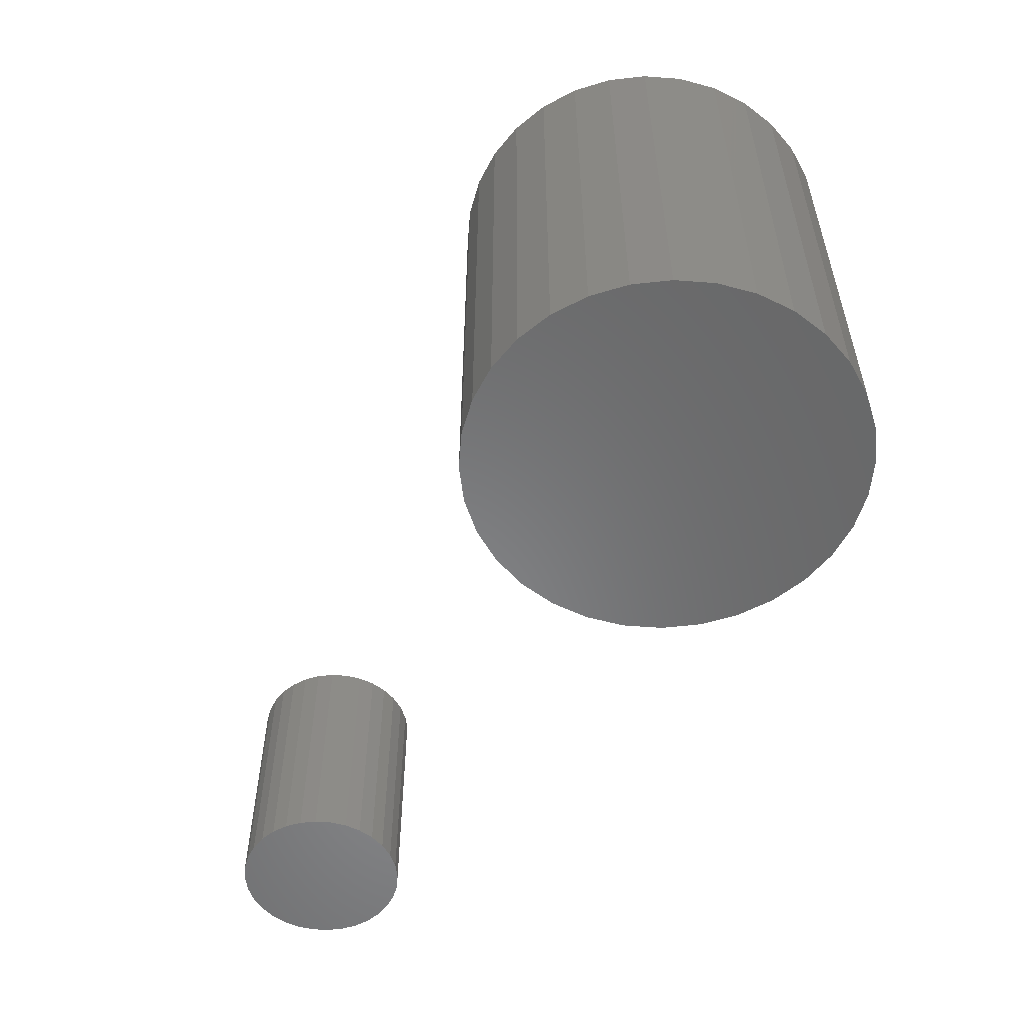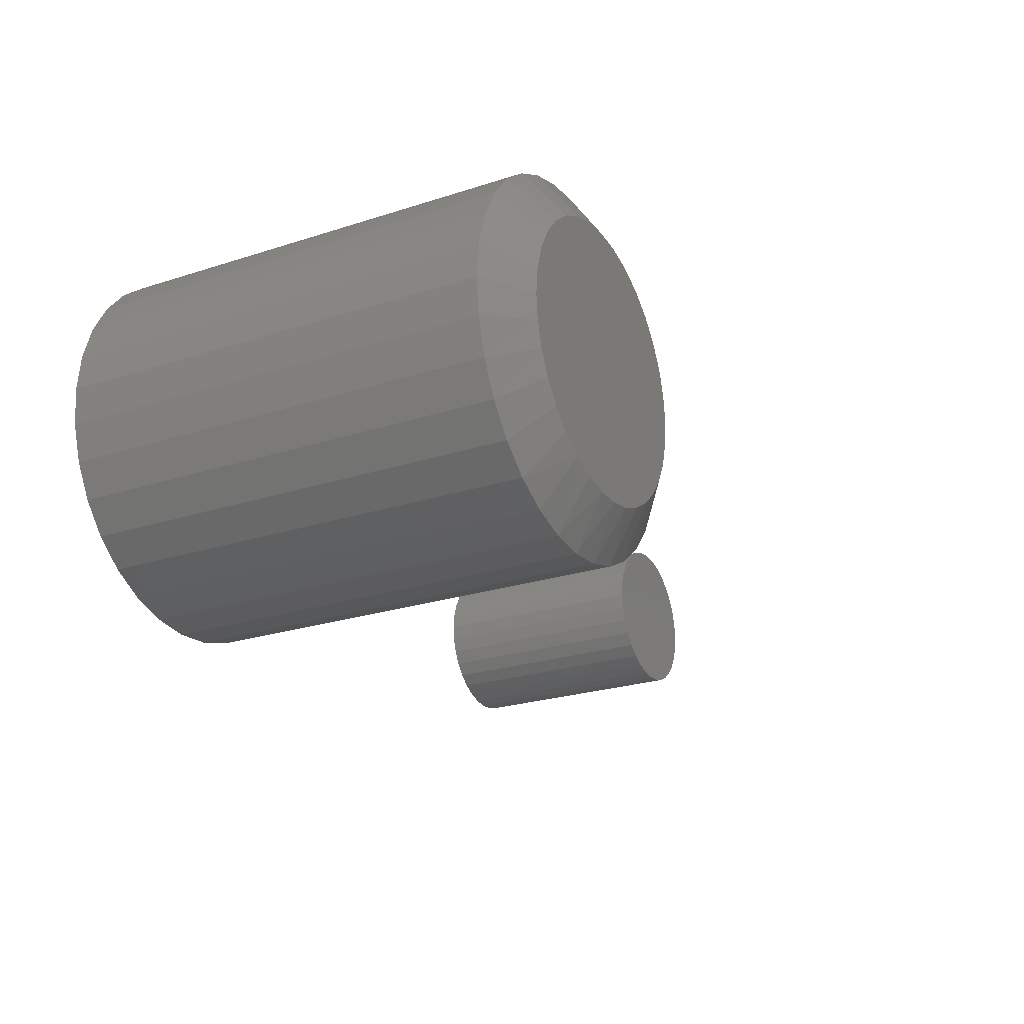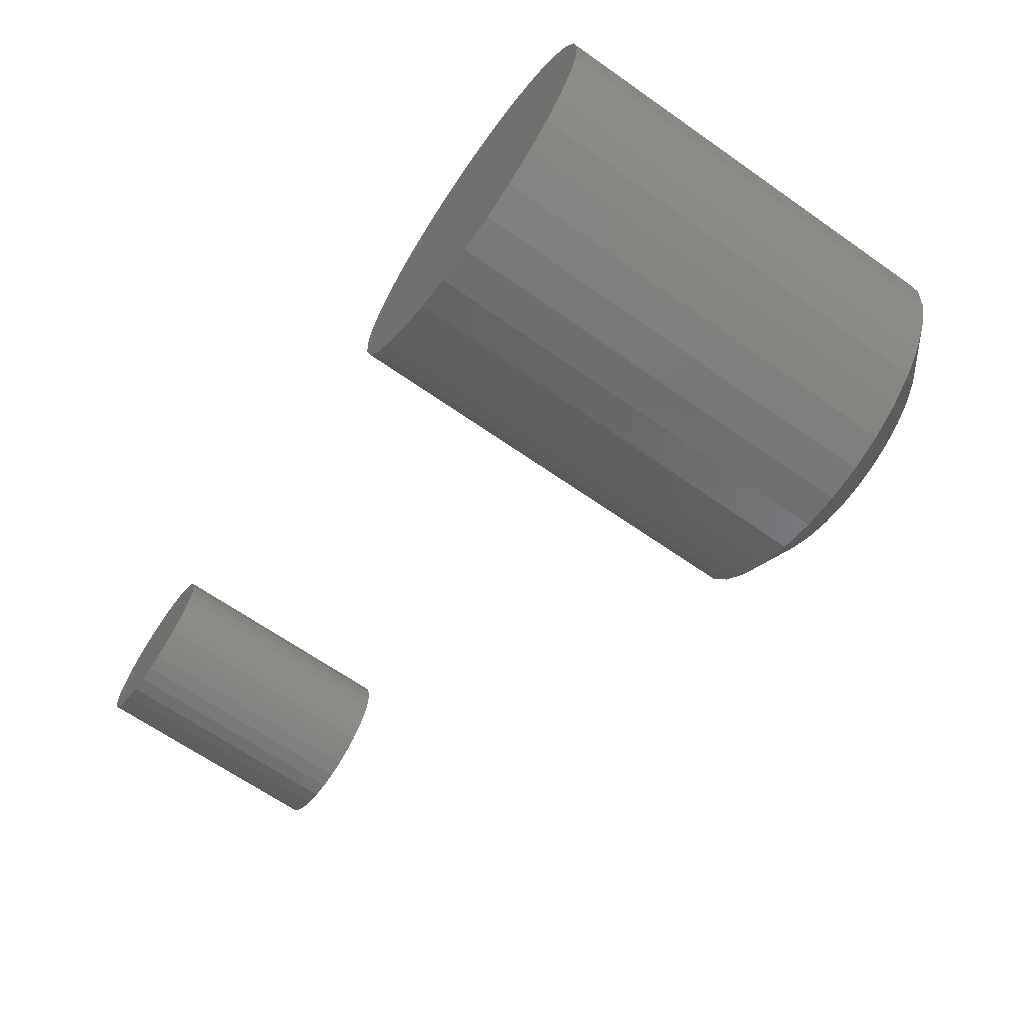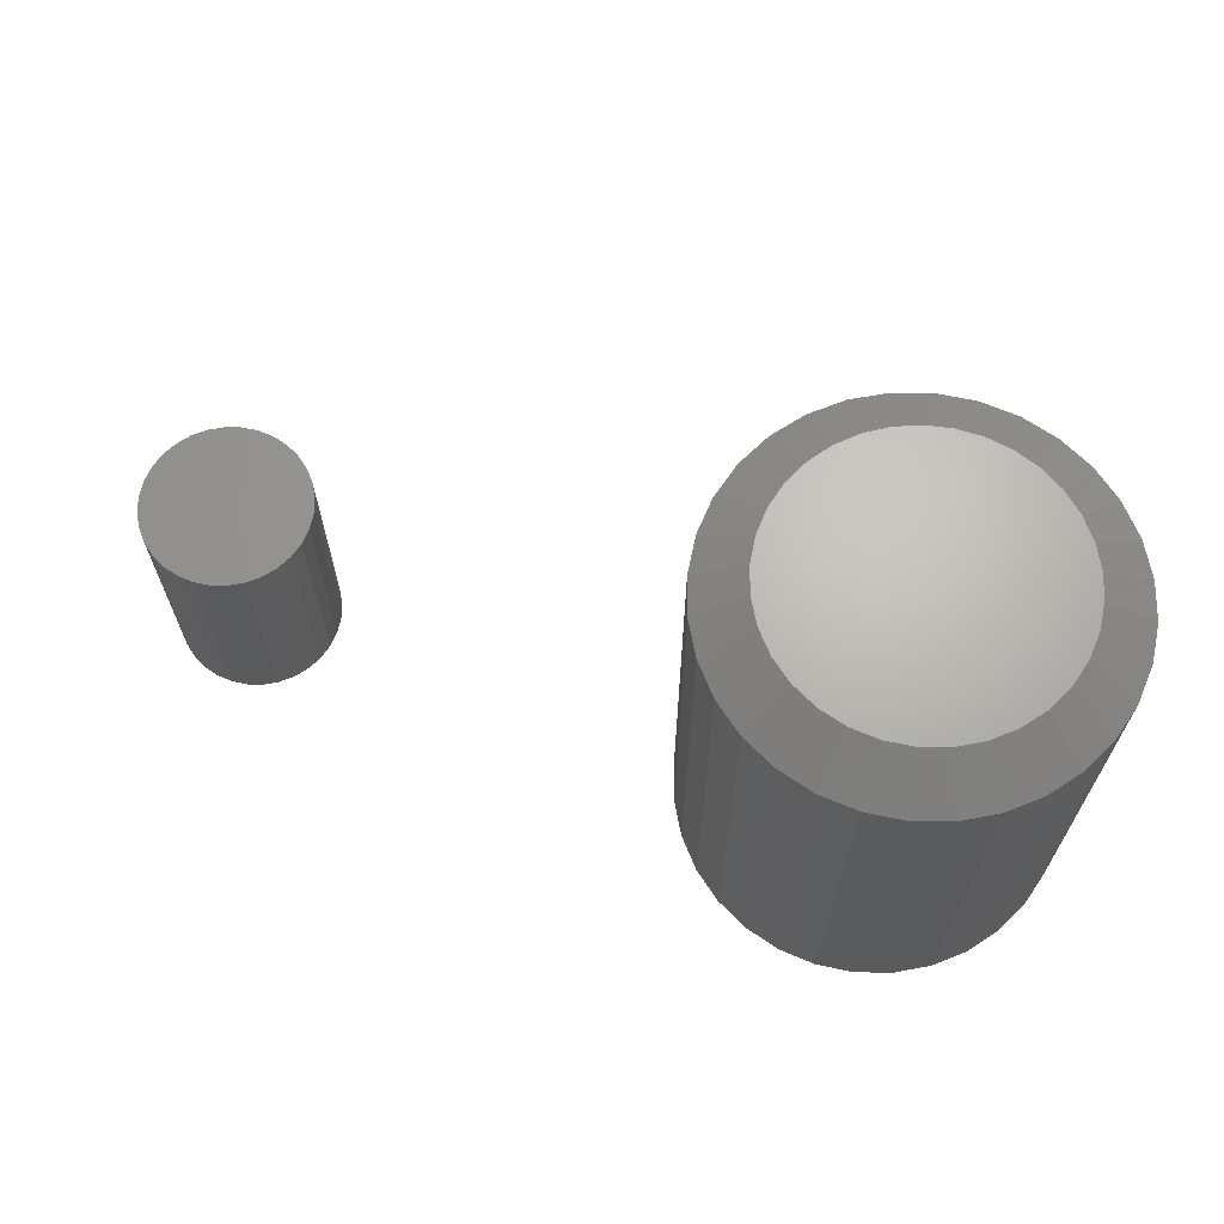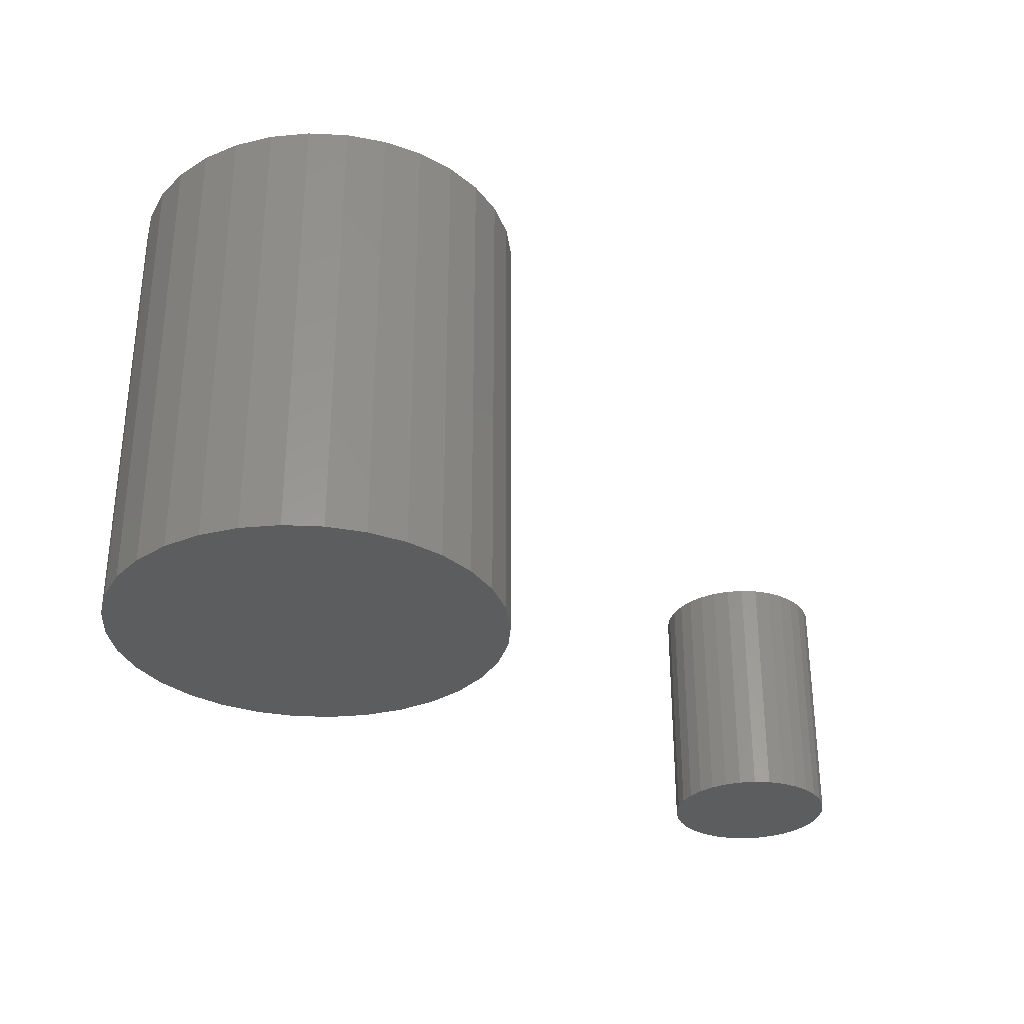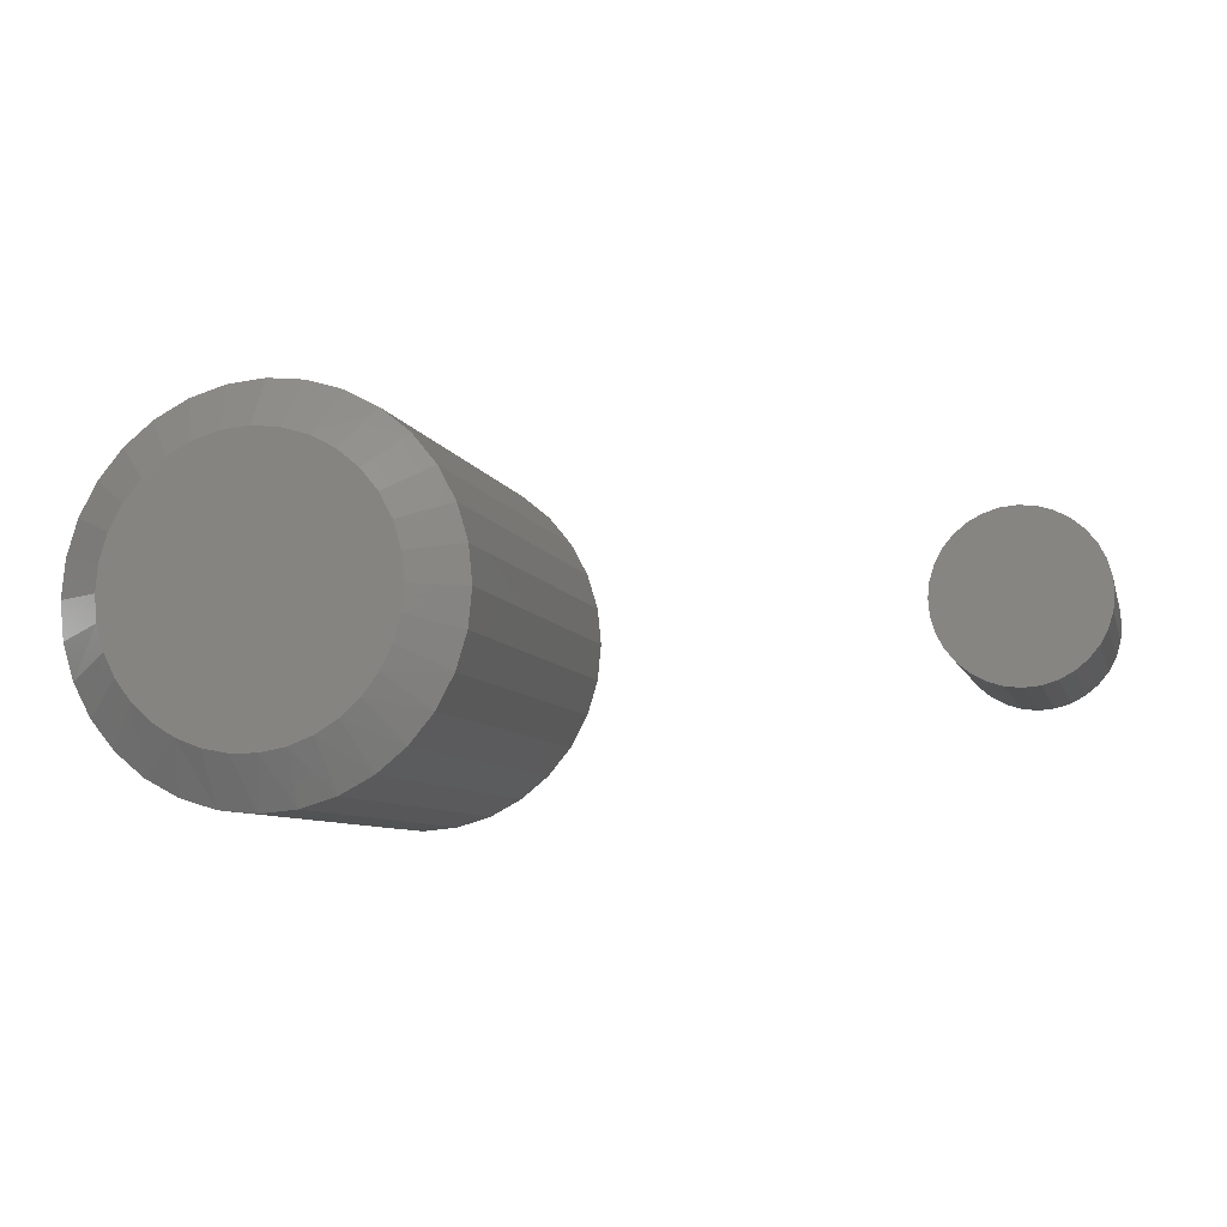
<metadata>
{"format":"stl","ext":"stl","renderer":"f3d","projection":"perspective","resolution":1024,"background":"white","views":[{"elev":-54.8,"azim":-122.7,"up":"+Z"},{"elev":-24.4,"azim":-62.1,"up":"+Y"},{"elev":-66.6,"azim":-125.0,"up":"+Y"},{"elev":66.1,"azim":-162.5,"up":"+Z"},{"elev":-31.3,"azim":-43.2,"up":"+Z"},{"elev":-7.4,"azim":13.9,"up":"+Y"}]}
</metadata>
<code>
# stl→obj: 161 verts, 314 faces
v -0.02778 0.1287 0.4531
v 0.02465 0.1287 0.4531
v -0.001562 0.1313 0.4531
v -0.05299 0.121 0.4531
v 0.04986 0.121 0.4531
v 0.05833 -0.1234 0.4531
v -0.03834 -0.1324 0.4531
v 0.03521 -0.1324 0.4531
v -0.01396 -0.1369 0.4531
v 0.01084 -0.1369 0.4531
v 0.07309 0.1086 0.4531
v -0.07622 0.1086 0.4531
v 0.09346 0.09189 0.4531
v -0.09658 0.09189 0.4531
v 0.1102 0.07153 0.4531
v -0.1133 0.07153 0.4531
v 0.1226 0.0483 0.4531
v -0.1257 0.0483 0.4531
v 0.1302 0.02309 0.4531
v -0.1334 0.02309 0.4531
v 0.1328 -0.003125 0.4531
v -0.1359 -0.003125 0.4531
v 0.1305 -0.02782 0.4531
v -0.1336 -0.02782 0.4531
v 0.1237 -0.05167 0.4531
v -0.1269 -0.05167 0.4531
v 0.1127 -0.07386 0.4531
v -0.1158 -0.07386 0.4531
v 0.09774 -0.09365 0.4531
v -0.1009 -0.09365 0.4531
v 0.07942 -0.1104 0.4531
v -0.08254 -0.1104 0.4531
v -0.06146 -0.1234 0.4531
v 0.1797 -0.003125 0
v 0.1797 -0.003125 0.4219
v 0.1762 -0.03849 0
v 0.1762 -0.03849 0.4219
v 0.1659 -0.07249 0
v 0.1659 -0.07249 0.4219
v 0.1491 -0.1038 0
v 0.1491 -0.1038 0.4219
v 0.1266 -0.1313 0
v 0.1266 -0.1313 0.4219
v 0.09913 -0.1538 0
v 0.09913 -0.1538 0.4219
v 0.0678 -0.1706 0
v 0.0678 -0.1706 0.4219
v 0.0338 -0.1809 0
v 0.0338 -0.1809 0.4219
v -0.001563 -0.1844 0
v -0.001563 -0.1844 0.4219
v -0.03692 -0.1809 0
v -0.03692 -0.1809 0.4219
v -0.07092 -0.1706 0
v -0.07092 -0.1706 0.4219
v -0.1023 -0.1538 0
v -0.1023 -0.1538 0.4219
v -0.1297 -0.1313 0
v -0.1297 -0.1313 0.4219
v -0.1523 -0.1038 0
v -0.1523 -0.1038 0.4219
v -0.169 -0.07249 0
v -0.169 -0.07249 0.4219
v -0.1793 -0.03849 0
v -0.1793 -0.03849 0.4219
v -0.1828 -0.003125 0
v -0.1828 -0.003125 0.4219
v -0.1793 0.03224 0
v -0.1793 0.03224 0.4219
v -0.169 0.06624 0
v -0.169 0.06624 0.4219
v -0.1523 0.09757 0
v -0.1523 0.09757 0.4219
v -0.1297 0.125 0
v -0.1297 0.125 0.4219
v -0.1023 0.1476 0
v -0.1023 0.1476 0.4219
v -0.07092 0.1643 0
v -0.07092 0.1643 0.4219
v -0.03692 0.1746 0
v -0.03692 0.1746 0.4219
v -0.001563 0.1781 0
v -0.001563 0.1781 0.4219
v 0.0338 0.1746 0
v 0.0338 0.1746 0.4219
v 0.0678 0.1643 0
v 0.0678 0.1643 0.4219
v 0.09913 0.1476 0
v 0.09913 0.1476 0.4219
v 0.1266 0.125 0
v 0.1266 0.125 0.4219
v 0.1491 0.09757 0
v 0.1491 0.09757 0.4219
v 0.1659 0.06624 0
v 0.1659 0.06624 0.4219
v 0.1762 0.03224 0
v 0.1762 0.03224 0.4219
v 0.5863 0.07721 0.2266
v 0.6167 0.07721 0.2266
v 0.6015 0.0787 0.2266
v 0.5717 0.07278 0.2266
v 0.6313 0.07278 0.2266
v 0.5583 0.06559 0.2266
v 0.6447 0.06559 0.2266
v 0.5465 0.05591 0.2266
v 0.6565 0.05591 0.2266
v 0.6565 -0.05411 0.2266
v 0.5583 -0.06378 0.2266
v 0.6447 -0.06378 0.2266
v 0.5717 -0.07097 0.2266
v 0.6313 -0.07097 0.2266
v 0.5863 -0.0754 0.2266
v 0.6167 -0.0754 0.2266
v 0.6015 -0.07689 0.2266
v 0.6662 0.04413 0.2266
v 0.5368 0.04413 0.2266
v 0.6734 0.03068 0.2266
v 0.5296 0.03068 0.2266
v 0.6778 0.01608 0.2266
v 0.5252 0.01608 0.2266
v 0.6793 0.0009046 0.2266
v 0.5237 0.0009046 0.2266
v 0.6778 -0.01427 0.2266
v 0.5252 -0.01427 0.2266
v 0.6734 -0.02887 0.2266
v 0.5296 -0.02887 0.2266
v 0.6662 -0.04232 0.2266
v 0.5368 -0.04232 0.2266
v 0.5465 -0.05411 0.2266
v 0.6015 0.0787 0
v 0.6167 0.07721 0
v 0.5863 0.07721 0
v 0.5717 0.07278 0
v 0.6313 0.07278 0
v 0.5583 0.06559 0
v 0.6447 0.06559 0
v 0.5465 0.05591 0
v 0.6565 0.05591 0
v 0.6447 -0.06378 0
v 0.5583 -0.06378 0
v 0.6565 -0.05411 0
v 0.5717 -0.07097 0
v 0.6313 -0.07097 0
v 0.5863 -0.0754 0
v 0.6167 -0.0754 0
v 0.6015 -0.07689 0
v 0.5465 -0.05411 0
v 0.5368 -0.04232 0
v 0.6662 -0.04232 0
v 0.5296 -0.02887 0
v 0.6734 -0.02887 0
v 0.5252 -0.01427 0
v 0.6778 -0.01427 0
v 0.5237 0.0009046 0
v 0.6793 0.0009046 0
v 0.5252 0.01608 0
v 0.6778 0.01608 0
v 0.5296 0.03068 0
v 0.6734 0.03068 0
v 0.5368 0.04413 0
v 0.6662 0.04413 0
f 1 2 3
f 2 1 4
f 2 4 5
f 6 7 8
f 8 7 9
f 8 9 10
f 5 4 11
f 11 4 12
f 11 12 13
f 13 12 14
f 13 14 15
f 15 14 16
f 15 16 17
f 17 16 18
f 17 18 19
f 19 18 20
f 19 20 21
f 21 20 22
f 21 22 23
f 23 22 24
f 23 24 25
f 25 24 26
f 25 26 27
f 27 26 28
f 27 28 29
f 29 28 30
f 29 30 31
f 31 30 32
f 31 32 6
f 6 32 33
f 6 33 7
f 34 35 36
f 36 35 37
f 36 37 38
f 38 37 39
f 38 39 40
f 40 39 41
f 40 41 42
f 42 41 43
f 42 43 44
f 44 43 45
f 44 45 46
f 46 45 47
f 46 47 48
f 48 47 49
f 48 49 50
f 50 49 51
f 50 51 52
f 52 51 53
f 52 53 54
f 54 53 55
f 54 55 56
f 56 55 57
f 56 57 58
f 58 57 59
f 58 59 60
f 60 59 61
f 60 61 62
f 62 61 63
f 62 63 64
f 64 63 65
f 64 65 66
f 66 65 67
f 66 67 68
f 68 67 69
f 68 69 70
f 70 69 71
f 70 71 72
f 72 71 73
f 72 73 74
f 74 73 75
f 74 75 76
f 76 75 77
f 76 77 78
f 78 77 79
f 78 79 80
f 80 79 81
f 80 81 82
f 82 81 83
f 82 83 84
f 84 83 85
f 84 85 86
f 86 85 87
f 86 87 88
f 88 87 89
f 88 89 90
f 90 89 91
f 90 91 92
f 92 91 93
f 92 93 94
f 94 93 95
f 94 95 96
f 96 95 97
f 96 97 34
f 34 97 35
f 13 89 11
f 81 79 1
f 1 79 4
f 71 16 73
f 16 71 18
f 18 71 69
f 18 69 20
f 20 69 67
f 20 67 22
f 17 93 15
f 93 17 95
f 95 17 19
f 95 19 97
f 97 19 21
f 97 21 35
f 89 13 91
f 91 13 15
f 91 15 93
f 85 5 87
f 87 5 11
f 87 11 89
f 5 85 2
f 2 85 83
f 2 83 3
f 3 83 81
f 3 81 1
f 75 12 77
f 77 12 4
f 77 4 79
f 12 75 14
f 14 75 73
f 14 73 16
f 55 53 33
f 33 57 55
f 53 51 9
f 7 53 9
f 7 33 53
f 49 47 8
f 10 49 8
f 10 51 49
f 9 51 10
f 45 43 31
f 6 45 31
f 6 47 45
f 8 47 6
f 31 43 29
f 29 43 41
f 29 41 27
f 27 41 39
f 27 39 25
f 25 39 37
f 25 37 23
f 23 37 35
f 23 35 21
f 26 61 28
f 61 26 63
f 63 26 24
f 63 24 65
f 65 24 22
f 65 22 67
f 33 32 57
f 57 32 30
f 57 30 59
f 59 30 28
f 59 28 61
f 82 84 80
f 78 80 84
f 86 78 84
f 48 52 46
f 50 52 48
f 52 54 46
f 46 54 56
f 46 56 44
f 44 56 58
f 44 58 42
f 42 58 60
f 42 60 40
f 40 60 62
f 40 62 38
f 38 62 64
f 38 64 36
f 36 64 66
f 36 66 34
f 34 66 68
f 34 68 96
f 96 68 70
f 96 70 94
f 94 70 72
f 94 72 92
f 92 72 74
f 92 74 90
f 90 74 76
f 90 76 88
f 88 76 78
f 88 78 86
f 98 99 100
f 99 98 101
f 99 101 102
f 102 101 103
f 102 103 104
f 104 103 105
f 104 105 106
f 107 108 109
f 109 108 110
f 109 110 111
f 111 110 112
f 111 112 113
f 113 112 114
f 106 105 115
f 115 105 116
f 115 116 117
f 117 116 118
f 117 118 119
f 119 118 120
f 119 120 121
f 121 120 122
f 121 122 123
f 123 122 124
f 123 124 125
f 125 124 126
f 125 126 127
f 127 126 128
f 127 128 107
f 107 128 129
f 107 129 108
f 130 131 132
f 133 132 131
f 134 133 131
f 135 133 134
f 136 135 134
f 137 135 136
f 138 137 136
f 139 140 141
f 142 140 139
f 143 142 139
f 144 142 143
f 145 144 143
f 146 144 145
f 140 147 141
f 141 147 148
f 141 148 149
f 149 148 150
f 149 150 151
f 151 150 152
f 151 152 153
f 153 152 154
f 153 154 155
f 155 154 156
f 155 156 157
f 157 156 158
f 157 158 159
f 159 158 160
f 159 160 161
f 161 160 137
f 161 137 138
f 155 121 153
f 153 121 123
f 153 123 151
f 151 123 125
f 151 125 149
f 149 125 127
f 149 127 141
f 141 127 107
f 141 107 139
f 139 107 109
f 139 109 143
f 143 109 111
f 143 111 145
f 145 111 113
f 145 113 146
f 146 113 114
f 146 114 144
f 144 114 112
f 144 112 142
f 142 112 110
f 142 110 140
f 140 110 108
f 140 108 147
f 147 108 129
f 147 129 148
f 148 129 128
f 148 128 150
f 150 128 126
f 150 126 152
f 152 126 124
f 152 124 154
f 154 124 122
f 154 122 156
f 156 122 120
f 156 120 158
f 158 120 118
f 158 118 160
f 160 118 116
f 160 116 137
f 137 116 105
f 137 105 135
f 135 105 103
f 135 103 133
f 133 103 101
f 133 101 132
f 132 101 98
f 132 98 130
f 130 98 100
f 130 100 131
f 131 100 99
f 131 99 134
f 134 99 102
f 134 102 136
f 136 102 104
f 136 104 138
f 138 104 106
f 138 106 161
f 161 106 115
f 161 115 159
f 159 115 117
f 159 117 157
f 157 117 119
f 157 119 155
f 155 119 121

</code>
